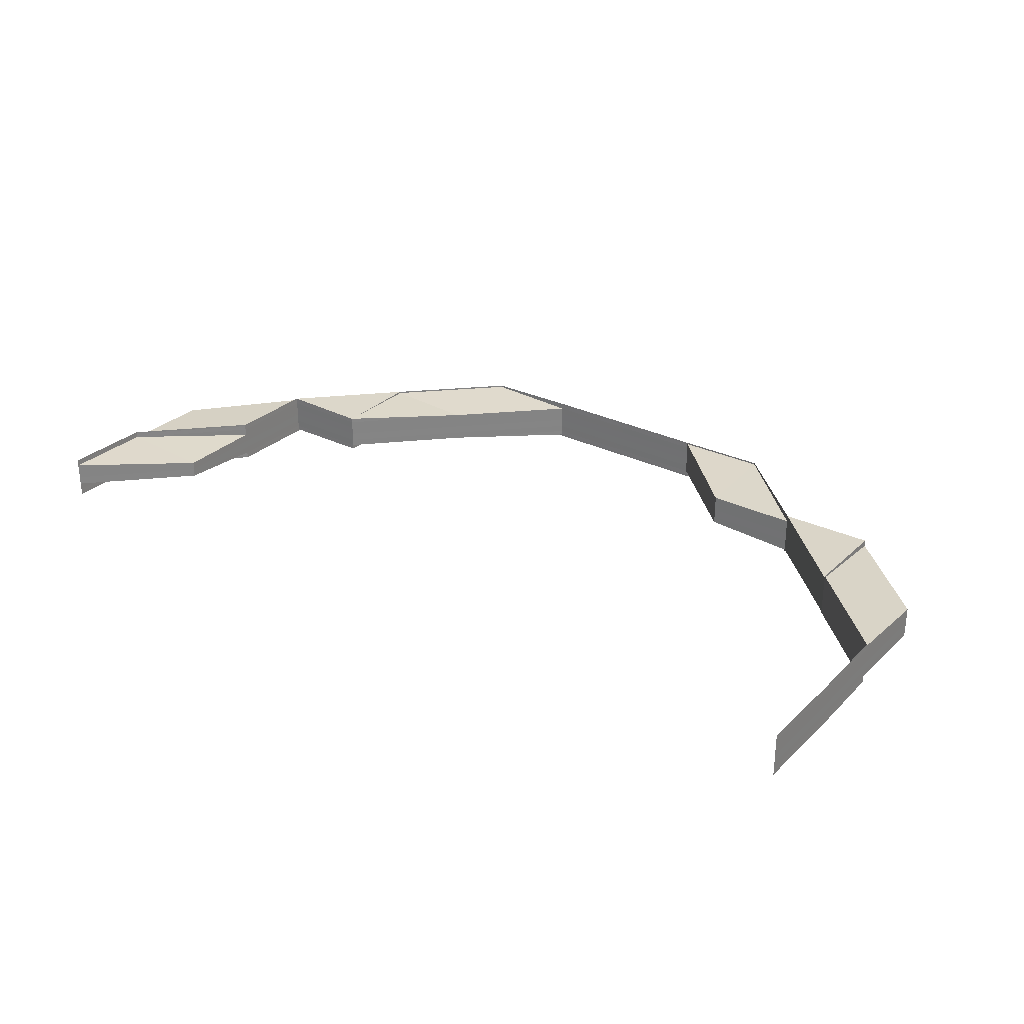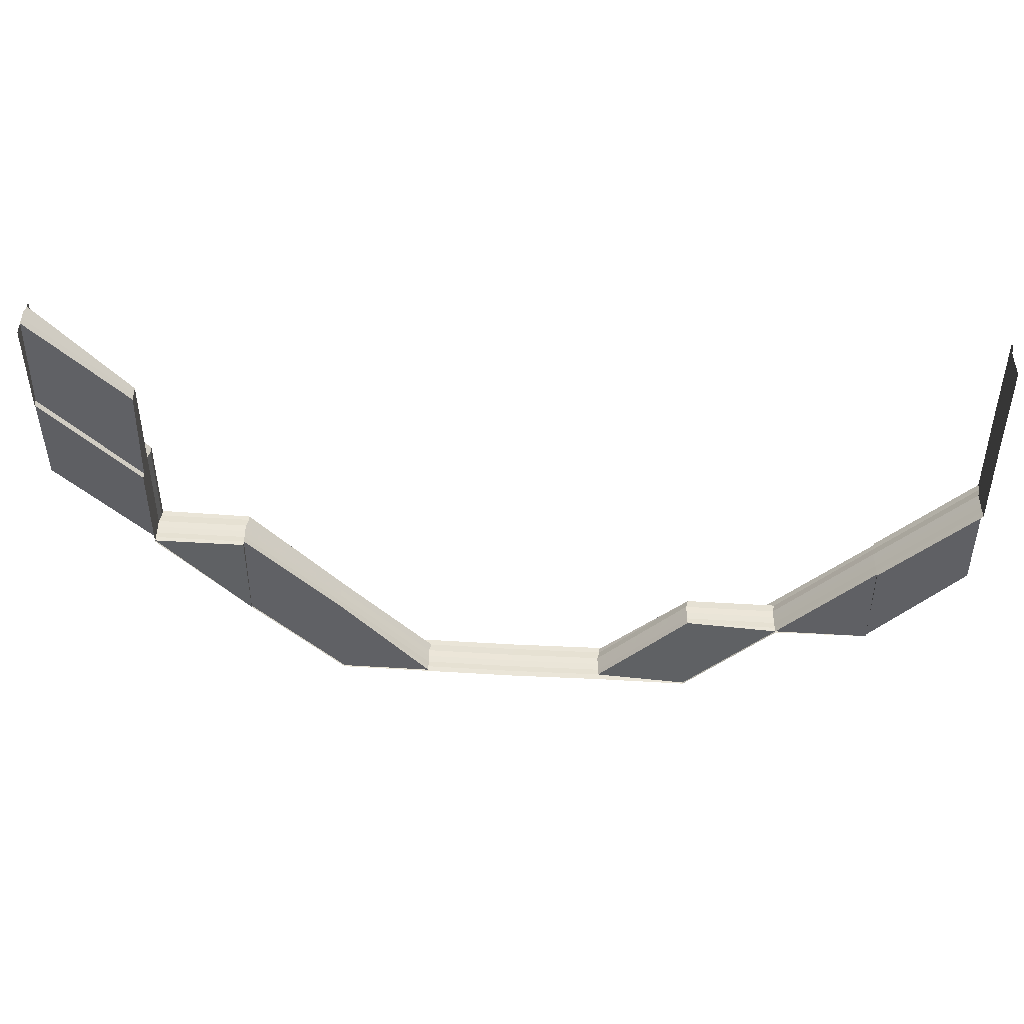
<metadata>
{"format":"obj","ext":"obj","renderer":"f3d","projection":"perspective","resolution":1024,"background":"white","views":[{"elev":28.9,"azim":-144.0,"up":"+Z"},{"elev":45.4,"azim":-176.3,"up":"+Y"}]}
</metadata>
<code>
o 30690
v 2200 1909 7.477
v 2200 1909 7.477
v 2200 1909 7.478
v 2200 1909 7.476
v 2200 1909 7.478
v 2200 1909 7.478
v 2200 1909 7.479
v 2200 1909 7.479
v 2200 1909 7.479
v 2200 1909 7.479
v 2200 1909 7.479
v 2200 1909 7.478
v 2200 1909 7.478
v 2200 1909 7.476
v 2200 1909 7.476
v 2200 1909 7.475
v 2200 1909 7.475
v 2200 1909 7.474
v 2200 1909 7.474
v 2200 1909 7.474
v 2200 1909 7.474
v 2200 1909 7.474
v 2200 1909 7.478
v 2200 1909 7.478
v 2200 1909 7.478
v 2200 1909 7.477
v 2200 1909 7.479
v 2200 1909 7.479
v 2200 1909 7.479
v 2200 1909 7.479
v 2200 1909 7.479
v 2200 1909 7.478
v 2200 1909 7.478
v 2200 1909 7.477
v 2200 1909 7.477
v 2200 1909 7.476
v 2200 1909 7.476
v 2200 1909 7.475
v 2200 1909 7.475
v 2200 1909 7.475
v 2200 1909 7.474
v 2200 1909 7.474
v 2200 1909 7.474
v 2200 1909 7.474
v 2200 1909 7.474
v 2200 1909 7.477
v 2200 1909 7.477
v 2200 1909 7.478
v 2200 1909 7.476
v 2200 1909 7.478
v 2200 1909 7.478
v 2200 1909 7.479
v 2200 1909 7.479
v 2200 1909 7.479
v 2200 1909 7.479
v 2200 1909 7.479
v 2200 1909 7.478
v 2200 1909 7.478
v 2200 1909 7.476
v 2200 1909 7.476
v 2200 1909 7.475
v 2200 1909 7.475
v 2200 1909 7.474
v 2200 1909 7.474
v 2200 1909 7.474
v 2200 1909 7.474
v 2200 1909 7.474
v 2200 1909 7.478
v 2200 1909 7.478
v 2200 1909 7.478
v 2200 1909 7.477
v 2200 1909 7.479
v 2200 1909 7.479
v 2200 1909 7.479
v 2200 1909 7.479
v 2200 1909 7.479
v 2200 1909 7.478
v 2200 1909 7.478
v 2200 1909 7.477
v 2200 1909 7.477
v 2200 1909 7.476
v 2200 1909 7.476
v 2200 1909 7.475
v 2200 1909 7.475
v 2200 1909 7.475
v 2200 1909 7.474
v 2200 1909 7.474
v 2200 1909 7.474
v 2200 1909 7.474
v 2200 1909 7.474
v 2200 1909 7.477
v 2200 1909 7.477
v 2200 1909 7.478
v 2200 1909 7.478
v 2200 1909 7.476
v 2200 1909 7.476
v 2200 1909 7.475
v 2200 1909 7.475
v 2200 1909 7.477
v 2200 1909 7.477
v 2200 1909 7.478
v 2200 1909 7.475
v 2200 1909 7.476
v 2200 1909 7.475
v 2200 1909 7.476
v 2200 1909 7.475
v 2200 1909 7.477
v 2200 1909 7.474
v 2200 1909 7.475
v 2200 1909 7.474
v 2200 1909 7.474
v 2200 1909 7.474
v 2200 1909 7.474
v 2200 1909 7.474
v 2200 1909 7.475
v 2200 1909 7.474
v 2200 1909 7.474
v 2200 1909 7.474
v 2200 1909 7.474
v 2200 1909 7.474
v 2200 1909 7.474
v 2200 1909 7.474
v 2200 1909 7.474
v 2200 1909 7.474
v 2200 1909 7.474
v 2200 1909 7.474
v 2200 1909 7.474
v 2200 1909 7.474
v 2200 1909 7.475
v 2200 1909 7.474
v 2200 1909 7.474
v 2200 1909 7.475
v 2200 1909 7.474
v 2200 1909 7.475
v 2200 1909 7.474
v 2200 1909 7.475
v 2200 1909 7.475
v 2200 1909 7.476
v 2200 1909 7.474
v 2200 1909 7.474
v 2200 1909 7.474
v 2200 1909 7.474
v 2200 1909 7.475
v 2200 1909 7.474
v 2200 1909 7.475
v 2200 1909 7.476
v 2200 1909 7.474
v 2200 1909 7.474
v 2200 1909 7.474
v 2200 1909 7.474
v 2200 1909 7.474
v 2200 1909 7.476
v 2200 1909 7.476
v 2200 1909 7.477
v 2200 1909 7.477
v 2200 1909 7.478
v 2200 1909 7.478
v 2200 1909 7.478
v 2200 1909 7.478
v 2200 1909 7.478
v 2200 1909 7.479
v 2200 1909 7.479
v 2200 1909 7.479
v 2200 1909 7.479
v 2200 1909 7.479
v 2200 1909 7.478
v 2200 1909 7.478
v 2200 1909 7.478
v 2200 1909 7.478
v 2200 1909 7.478
v 2200 1909 7.479
v 2200 1909 7.478
v 2200 1909 7.479
v 2200 1909 7.479
v 2200 1909 7.479
v 2200 1909 7.478
v 2200 1909 7.478
v 2200 1909 7.478
v 2200 1909 7.478
v 2200 1909 7.479
v 2200 1909 7.478
v 2200 1909 7.479
v 2200 1909 7.478
v 2200 1909 7.478
v 2200 1909 7.478
v 2200 1909 7.479
v 2200 1909 7.479
v 2200 1909 7.479
v 2200 1909 7.479
v 2200 1909 7.479
v 2200 1909 7.477
v 2200 1909 7.476
v 2200 1909 7.475
v 2200 1909 7.476
v 2200 1909 7.476
v 2200 1909 7.477
v 2200 1909 7.475
v 2200 1909 7.475
v 2200 1909 7.474
v 2200 1909 7.474
v 2200 1909 7.474
v 2200 1909 7.474
v 2200 1909 7.474
v 2200 1909 7.474
v 2200 1909 7.474
v 2200 1909 7.475
v 2200 1909 7.474
v 2200 1909 7.475
v 2200 1909 7.474
v 2200 1909 7.474
v 2200 1909 7.474
v 2200 1909 7.474
v 2200 1909 7.474
v 2200 1909 7.475
v 2200 1909 7.476
v 2200 1909 7.475
v 2200 1909 7.476
v 2200 1909 7.476
v 2200 1909 7.474
v 2200 1909 7.474
v 2200 1909 7.474
v 2200 1909 7.475
v 2200 1909 7.474
v 2200 1909 7.474
v 2200 1909 7.475
v 2200 1909 7.476
v 2200 1909 7.477
v 2200 1909 7.477
v 2200 1909 7.477
v 2200 1909 7.477
v 2200 1909 7.477
v 2200 1909 7.478
v 2200 1909 7.478
v 2200 1909 7.478
v 2200 1909 7.478
v 2200 1909 7.478
v 2200 1909 7.478
v 2200 1909 7.478
v 2200 1909 7.478
v 2200 1909 7.478
v 2200 1909 7.478
v 2200 1909 7.478
v 2200 1909 7.479
v 2200 1909 7.479
v 2200 1909 7.479
v 2200 1909 7.479
v 2200 1909 7.479
v 2200 1909 7.479
v 2200 1909 7.479
v 2200 1909 7.479
v 2200 1909 7.478
v 2200 1909 7.479
v 2200 1909 7.479
v 2200 1909 7.479
v 2200 1909 7.479
v 2200 1909 7.479
v 2200 1909 7.478
v 2200 1909 7.479
v 2200 1909 7.479
v 2200 1909 7.479
v 2200 1909 7.478
v 2200 1909 7.478
v 2200 1909 7.479
v 2200 1909 7.478
v 2200 1909 7.479
v 2200 1909 7.479
v 2200 1909 7.478
v 2200 1909 7.479
v 2200 1909 7.479
v 2200 1909 7.478
v 2200 1909 7.478
v 2200 1909 7.478
v 2200 1909 7.478
v 2200 1909 7.477
v 2200 1909 7.477
v 2200 1909 7.477
v 2200 1909 7.476
v 2200 1909 7.476
v 2200 1909 7.475
v 2200 1909 7.475
v 2200 1909 7.475
v 2200 1909 7.474
v 2200 1909 7.474
v 2200 1909 7.474
v 2200 1909 7.474
v 2200 1909 7.474
v 2200 1909 7.479
v 2200 1909 7.479
v 2200 1909 7.479
v 2200 1909 7.479
v 2200 1909 7.479
v 2200 1909 7.478
v 2200 1909 7.479
v 2200 1909 7.479
v 2200 1909 7.479
v 2200 1909 7.479
v 2200 1909 7.479
v 2200 1909 7.479
v 2200 1909 7.479
v 2200 1909 7.479
v 2200 1909 7.479
v 2200 1909 7.479
v 2200 1909 7.479
v 2200 1909 7.479
v 2200 1909 7.478
v 2200 1909 7.478
v 2200 1909 7.474
v 2200 1909 7.474
v 2200 1909 7.474
v 2200 1909 7.474
v 2200 1909 7.474
v 2200 1909 7.479
v 2200 1909 7.479
v 2200 1909 7.479
v 2200 1909 7.479
v 2200 1909 7.479
v 2200 1909 7.477
v 2200 1909 7.477
v 2200 1909 7.478
v 2200 1909 7.476
v 2200 1909 7.478
v 2200 1909 7.478
v 2200 1909 7.479
v 2200 1909 7.479
v 2200 1909 7.479
v 2200 1909 7.479
v 2200 1909 7.479
v 2200 1909 7.478
v 2200 1909 7.478
v 2200 1909 7.476
v 2200 1909 7.476
v 2200 1909 7.475
v 2200 1909 7.475
v 2200 1909 7.474
v 2200 1909 7.474
v 2200 1909 7.474
v 2200 1909 7.474
v 2200 1909 7.474
v 2200 1909 7.478
v 2200 1909 7.478
v 2200 1909 7.478
v 2200 1909 7.477
v 2200 1909 7.479
v 2200 1909 7.479
v 2200 1909 7.479
v 2200 1909 7.479
v 2200 1909 7.479
v 2200 1909 7.478
v 2200 1909 7.478
v 2200 1909 7.477
v 2200 1909 7.477
v 2200 1909 7.476
v 2200 1909 7.476
v 2200 1909 7.475
v 2200 1909 7.475
v 2200 1909 7.475
v 2200 1909 7.474
v 2200 1909 7.474
v 2200 1909 7.474
v 2200 1909 7.474
v 2200 1909 7.474
v 2200 1909 7.477
v 2200 1909 7.477
v 2200 1909 7.478
v 2200 1909 7.478
v 2200 1909 7.478
v 2200 1909 7.478
v 2200 1909 7.478
v 2200 1909 7.478
v 2200 1909 7.478
v 2200 1909 7.478
v 2200 1909 7.478
v 2200 1909 7.479
v 2200 1909 7.479
v 2200 1909 7.479
v 2200 1909 7.479
v 2200 1909 7.479
v 2200 1909 7.479
v 2200 1909 7.479
v 2200 1909 7.478
v 2200 1909 7.479
v 2200 1909 7.479
v 2200 1909 7.479
v 2200 1909 7.479
v 2200 1909 7.479
v 2200 1909 7.478
v 2200 1909 7.479
v 2200 1909 7.479
v 2200 1909 7.479
v 2200 1909 7.479
v 2200 1909 7.479
v 2200 1909 7.479
v 2200 1909 7.479
v 2200 1909 7.479
v 2200 1909 7.479
v 2200 1909 7.479
v 2200 1909 7.479
v 2200 1909 7.479
v 2200 1909 7.479
v 2200 1909 7.479
v 2200 1909 7.479
v 2200 1909 7.479
v 2200 1909 7.479
v 2200 1909 7.478
v 2200 1909 7.478
v 2200 1909 7.479
v 2200 1909 7.479
v 2200 1909 7.479
v 2200 1909 7.479
v 2200 1909 7.479
v 2200 1909 7.478
v 2200 1909 7.478
v 2200 1909 7.478
v 2200 1909 7.478
v 2200 1909 7.477
v 2200 1909 7.477
v 2200 1909 7.479
v 2200 1909 7.477
v 2200 1909 7.478
v 2200 1909 7.477
v 2200 1909 7.478
v 2200 1909 7.478
v 2200 1909 7.479
v 2200 1909 7.479
v 2200 1909 7.479
v 2200 1909 7.479
v 2200 1909 7.479
v 2200 1909 7.478
v 2200 1909 7.477
v 2200 1909 7.477
v 2200 1909 7.476
v 2200 1909 7.476
v 2200 1909 7.476
v 2200 1909 7.476
v 2200 1909 7.475
v 2200 1909 7.475
v 2200 1909 7.476
v 2200 1909 7.475
v 2200 1909 7.475
v 2200 1909 7.474
v 2200 1909 7.474
v 2200 1909 7.474
v 2200 1909 7.474
v 2200 1909 7.474
v 2200 1909 7.475
v 2200 1909 7.474
v 2200 1909 7.474
v 2200 1909 7.474
v 2200 1909 7.474
v 2200 1909 7.474
v 2200 1909 7.474
v 2200 1909 7.474
v 2200 1909 7.475
v 2200 1909 7.474
v 2200 1909 7.474
v 2200 1909 7.474
v 2200 1909 7.474
v 2200 1909 7.474
v 2200 1909 7.474
v 2200 1909 7.475
v 2200 1909 7.474
v 2200 1909 7.474
v 2200 1909 7.474
v 2200 1909 7.474
v 2200 1909 7.474
v 2200 1909 7.475
v 2200 1909 7.474
v 2200 1909 7.474
v 2200 1909 7.474
v 2200 1909 7.474
v 2200 1909 7.475
v 2200 1909 7.475
v 2200 1909 7.475
v 2200 1909 7.475
v 2200 1909 7.474
v 2200 1909 7.474
v 2200 1909 7.475
v 2200 1909 7.474
v 2200 1909 7.475
v 2200 1909 7.474
v 2200 1909 7.474
v 2200 1909 7.474
v 2200 1909 7.475
v 2200 1909 7.475
v 2200 1909 7.476
v 2200 1909 7.475
v 2200 1909 7.476
v 2200 1909 7.475
v 2200 1909 7.476
v 2200 1909 7.476
v 2200 1909 7.477
v 2200 1909 7.476
v 2200 1909 7.476
v 2200 1909 7.475
v 2200 1909 7.475
v 2200 1909 7.475
v 2200 1909 7.474
v 2200 1909 7.475
v 2200 1909 7.476
v 2200 1909 7.474
v 2200 1909 7.475
v 2200 1909 7.476
v 2200 1909 7.475
v 2200 1909 7.476
v 2200 1909 7.475
v 2200 1909 7.474
v 2200 1909 7.475
v 2200 1909 7.474
v 2200 1909 7.474
v 2200 1909 7.475
v 2200 1909 7.475
v 2200 1909 7.474
v 2200 1909 7.474
v 2200 1909 7.474
v 2200 1909 7.474
v 2200 1909 7.474
v 2200 1909 7.474
v 2200 1909 7.474
v 2200 1909 7.474
v 2200 1909 7.474
v 2200 1909 7.474
v 2200 1909 7.474
v 2200 1909 7.474
v 2200 1909 7.474
v 2200 1909 7.474
v 2200 1909 7.474
v 2200 1909 7.474
v 2200 1909 7.474
v 2200 1909 7.474
v 2200 1909 7.474
v 2200 1909 7.477
v 2200 1909 7.477
v 2200 1909 7.478
v 2200 1909 7.478
v 2200 1909 7.478
v 2200 1909 7.478
v 2200 1909 7.478
v 2200 1909 7.478
v 2200 1909 7.479
v 2200 1909 7.478
v 2200 1909 7.479
v 2200 1909 7.478
v 2200 1909 7.478
v 2200 1909 7.479
v 2200 1909 7.479
v 2200 1909 7.479
v 2200 1909 7.479
v 2200 1909 7.478
v 2200 1909 7.479
v 2200 1909 7.478
v 2200 1909 7.479
v 2200 1909 7.479
v 2200 1909 7.479
v 2200 1909 7.479
v 2200 1909 7.479
v 2200 1909 7.478
v 2200 1909 7.479
v 2200 1909 7.478
v 2200 1909 7.478
v 2200 1909 7.478
v 2200 1909 7.478
v 2200 1909 7.478
v 2200 1909 7.477
v 2200 1909 7.477
v 2200 1909 7.477
v 2200 1909 7.476
v 2200 1909 7.478
v 2200 1909 7.477
v 2200 1909 7.478
v 2200 1909 7.478
v 2200 1909 7.476
v 2200 1909 7.475
v 2200 1909 7.475
v 2200 1909 7.476
v 2200 1909 7.475
v 2200 1909 7.475
v 2200 1909 7.476
v 2200 1909 7.476
v 2200 1909 7.476
v 2200 1909 7.475
v 2200 1909 7.475
v 2200 1909 7.474
v 2200 1909 7.474
v 2200 1909 7.474
v 2200 1909 7.474
v 2200 1909 7.474
v 2200 1909 7.478
v 2200 1909 7.478
v 2200 1909 7.478
v 2200 1909 7.478
v 2200 1909 7.479
v 2200 1909 7.479
v 2200 1909 7.479
v 2200 1909 7.478
v 2200 1909 7.478
v 2200 1909 7.478
v 2200 1909 7.478
v 2200 1909 7.479
v 2200 1909 7.479
v 2200 1909 7.479
v 2200 1909 7.479
v 2200 1909 7.479
v 2200 1909 7.479
v 2200 1909 7.479
v 2200 1909 7.479
v 2200 1909 7.479
v 2200 1909 7.479
v 2200 1909 7.479
v 2200 1909 7.479
v 2200 1909 7.474
v 2200 1909 7.474
v 2200 1909 7.474
v 2200 1909 7.474
v 2200 1909 7.474
f 1 2 3
f 1 2 4
f 5 6 3
f 5 6 7
f 8 9 7
f 9 10 11
f 6 10 11
f 6 12 13
f 2 12 13
f 2 14 15
f 16 14 15
f 17 16 4
f 17 16 18
f 19 20 18
f 16 21 22
f 20 21 22
f 23 24 25
f 23 24 26
f 27 28 25
f 27 28 29
f 28 30 31
f 28 32 33
f 24 32 33
f 24 34 35
f 36 34 35
f 37 36 26
f 37 36 38
f 36 39 40
f 41 39 40
f 42 41 38
f 42 41 43
f 41 44 45
f 46 47 48
f 46 47 49
f 50 51 48
f 50 51 52
f 53 54 52
f 54 55 56
f 51 55 56
f 51 57 58
f 47 57 58
f 47 59 60
f 61 59 60
f 62 61 49
f 62 61 63
f 64 65 63
f 61 66 67
f 65 66 67
f 68 69 70
f 68 69 71
f 72 73 70
f 72 73 74
f 73 75 76
f 73 77 78
f 69 77 78
f 69 79 80
f 81 79 80
f 82 81 71
f 82 81 83
f 81 84 85
f 86 84 85
f 87 86 83
f 87 86 88
f 86 89 90
f 91 92 93
f 93 94 91
f 95 96 91
f 97 98 95
f 91 99 95
f 94 99 100
f 96 92 100
f 94 101 99
f 102 96 103
f 102 104 96
f 99 105 103
f 95 105 106
f 99 107 105
f 108 104 109
f 110 111 108
f 111 112 113
f 113 114 104
f 112 115 104
f 110 116 117
f 118 119 117
f 120 119 121
f 120 122 123
f 115 122 124
f 125 126 123
f 125 127 128
f 125 127 129
f 127 130 131
f 129 132 133
f 134 135 133
f 136 137 135
f 138 137 132
f 139 140 135
f 141 139 142
f 143 140 144
f 143 145 146
f 143 145 147
f 148 149 147
f 149 150 151
f 145 150 151
f 145 152 153
f 154 152 153
f 155 154 146
f 155 154 156
f 154 157 158
f 159 157 158
f 160 159 156
f 160 159 161
f 162 163 161
f 159 164 165
f 163 164 165
f 92 166 167
f 166 168 169
f 166 170 168
f 171 172 169
f 171 173 172
f 172 94 167
f 174 173 175
f 172 176 94
f 177 176 174
f 178 172 93
f 93 166 178
f 178 179 180
f 181 182 180
f 183 184 182
f 170 185 179
f 186 187 178
f 186 187 188
f 187 189 190
f 191 170 166
f 92 191 166
f 191 107 170
f 192 191 92
f 96 192 92
f 104 192 96
f 104 193 192
f 192 194 191
f 115 195 192
f 195 196 191
f 195 115 197
f 196 195 105
f 105 194 197
f 105 197 198
f 197 193 199
f 197 124 200
f 106 197 201
f 202 203 201
f 203 204 200
f 205 204 206
f 207 208 206
f 205 209 210
f 209 116 208
f 209 211 212
f 213 214 193
f 215 216 193
f 215 217 216
f 218 215 129
f 129 214 218
f 127 219 214
f 220 219 221
f 219 222 214
f 219 223 224
f 214 225 226
f 214 226 194
f 222 138 226
f 218 226 227
f 227 228 218
f 228 215 194
f 229 138 215
f 228 230 215
f 138 229 231
f 226 217 231
f 226 231 107
f 227 231 232
f 231 230 233
f 234 235 232
f 232 236 227
f 236 228 107
f 232 233 237
f 236 238 228
f 231 233 101
f 239 236 101
f 239 240 236
f 170 101 241
f 233 238 242
f 242 240 243
f 233 242 176
f 237 242 244
f 245 246 244
f 246 247 248
f 242 249 248
f 250 247 251
f 250 252 253
f 252 254 255
f 256 257 251
f 252 258 257
f 259 260 256
f 260 258 249
f 261 258 249
f 262 261 242
f 261 262 236
f 263 261 264
f 229 262 233
f 262 229 228
f 263 265 266
f 263 265 267
f 265 268 269
f 265 270 271
f 272 270 271
f 273 272 267
f 273 272 274
f 272 275 276
f 277 275 276
f 278 277 274
f 278 277 279
f 277 280 281
f 282 280 281
f 283 282 279
f 283 282 284
f 282 285 286
f 287 288 289
f 288 290 291
f 292 293 294
f 293 295 296
f 297 295 298
f 299 300 298
f 294 301 302
f 303 300 304
f 245 303 294
f 305 303 301
f 303 305 172
f 306 305 241
f 305 306 94
f 306 196 99
f 196 306 170
f 307 308 309
f 308 310 311
f 312 313 314
f 313 315 316
f 317 318 319
f 317 318 320
f 321 322 319
f 321 322 323
f 324 325 323
f 325 326 327
f 322 326 327
f 322 328 329
f 318 328 329
f 318 330 331
f 332 330 331
f 333 332 320
f 333 332 334
f 335 336 334
f 332 337 338
f 336 337 338
f 339 340 341
f 339 340 342
f 343 344 341
f 343 344 345
f 344 346 347
f 344 348 349
f 340 348 349
f 340 350 351
f 352 350 351
f 353 352 342
f 353 352 354
f 352 355 356
f 357 355 356
f 358 357 354
f 358 357 359
f 357 360 361
f 362 363 364
f 365 366 364
f 364 367 362
f 364 368 369
f 363 368 370
f 371 367 370
f 371 372 367
f 373 374 371
f 373 375 376
f 377 373 378
f 377 379 380
f 381 374 382
f 374 383 384
f 385 386 380
f 374 387 386
f 388 389 385
f 390 387 391
f 390 392 393
f 389 394 395
f 396 392 397
f 398 396 399
f 398 400 401
f 400 402 403
f 399 372 404
f 396 405 372
f 405 396 406
f 407 408 372
f 409 408 410
f 411 412 406
f 372 412 413
f 372 413 367
f 405 414 413
f 414 405 411
f 367 413 415
f 367 415 416
f 411 417 395
f 413 418 415
f 413 419 418
f 414 420 418
f 420 414 421
f 421 419 411
f 421 411 422
f 422 411 423
f 422 395 424
f 425 379 424
f 426 425 427
f 369 422 427
f 368 421 422
f 368 422 428
f 429 421 368
f 429 430 421
f 363 429 368
f 431 429 363
f 431 432 429
f 433 420 429
f 434 431 363
f 434 363 416
f 435 433 431
f 433 435 436
f 420 433 437
f 437 432 436
f 437 438 439
f 435 440 441
f 442 440 443
f 444 441 443
f 445 446 444
f 447 448 444
f 449 450 443
f 448 451 452
f 451 435 453
f 452 454 453
f 449 455 456
f 455 457 458
f 449 459 460
f 461 459 462
f 463 461 464
f 465 466 460
f 455 467 466
f 468 469 465
f 469 467 470
f 471 467 470
f 472 470 462
f 473 472 464
f 474 471 475
f 476 471 477
f 476 478 479
f 476 478 480
f 478 481 482
f 478 483 484
f 485 483 486
f 487 484 488
f 489 490 484
f 491 490 492
f 493 492 494
f 493 472 495
f 496 495 497
f 453 495 431
f 453 431 434
f 498 453 434
f 452 453 498
f 498 434 499
f 500 498 501
f 502 434 362
f 362 415 502
f 503 498 502
f 415 504 499
f 502 504 503
f 415 418 504
f 504 505 501
f 418 437 504
f 504 437 505
f 418 430 437
f 503 439 506
f 507 508 506
f 505 509 508
f 510 511 509
f 512 513 508
f 514 512 515
f 516 517 503
f 516 517 518
f 517 519 520
f 517 521 498
f 522 521 523
f 521 524 525
f 526 527 528
f 527 529 530
f 531 532 533
f 533 534 531
f 535 534 419
f 536 535 533
f 533 537 536
f 532 537 419
f 536 538 539
f 540 541 539
f 542 543 541
f 544 545 541
f 546 544 547
f 548 545 549
f 548 550 551
f 552 553 551
f 550 554 555
f 553 554 555
f 537 556 412
f 557 535 412
f 537 558 556
f 535 559 560
f 558 559 538
f 558 561 562
f 563 558 537
f 563 564 558
f 532 563 537
f 565 564 566
f 567 561 565
f 565 566 493
f 567 565 568
f 568 565 493
f 568 493 432
f 569 570 568
f 571 493 473
f 531 568 571
f 534 568 430
f 572 573 571
f 571 574 531
f 574 532 430
f 575 574 432
f 575 576 574
f 576 577 574
f 574 577 532
f 577 563 532
f 577 578 563
f 579 491 563
f 580 579 577
f 471 580 577
f 581 580 582
f 583 584 582
f 580 585 586
f 584 585 586
f 491 587 558
f 587 491 565
f 588 587 589
f 587 590 559
f 591 590 559
f 591 592 593
f 594 590 595
f 596 595 597
f 598 591 596
f 598 591 599
f 600 594 535
f 601 600 535
f 602 600 603
f 600 604 605
f 601 606 607
f 608 601 609
f 608 601 536
f 610 611 612
f 611 613 614

</code>
